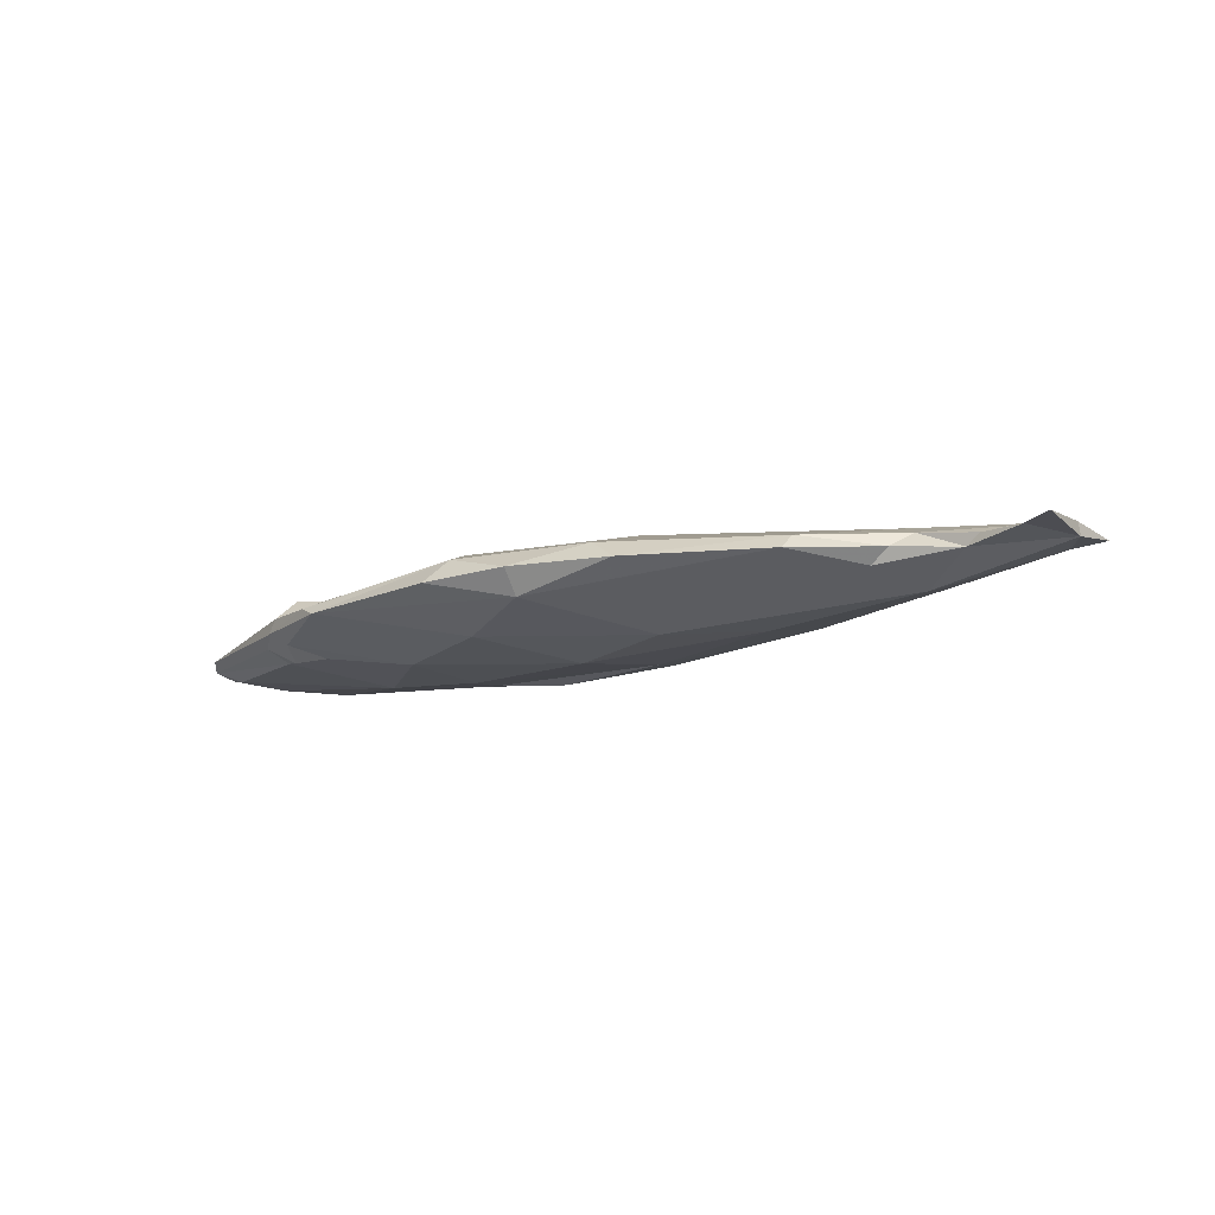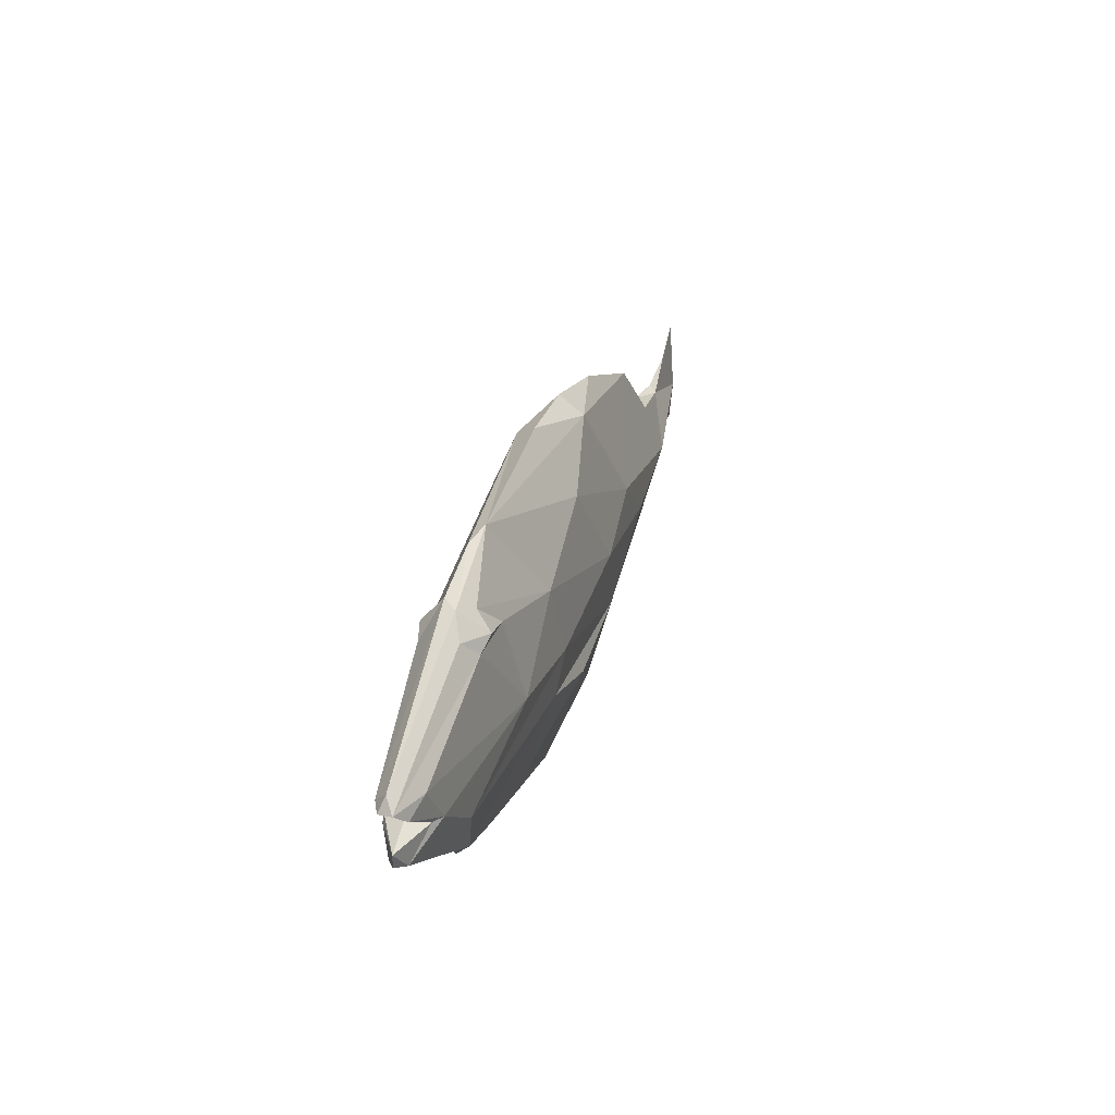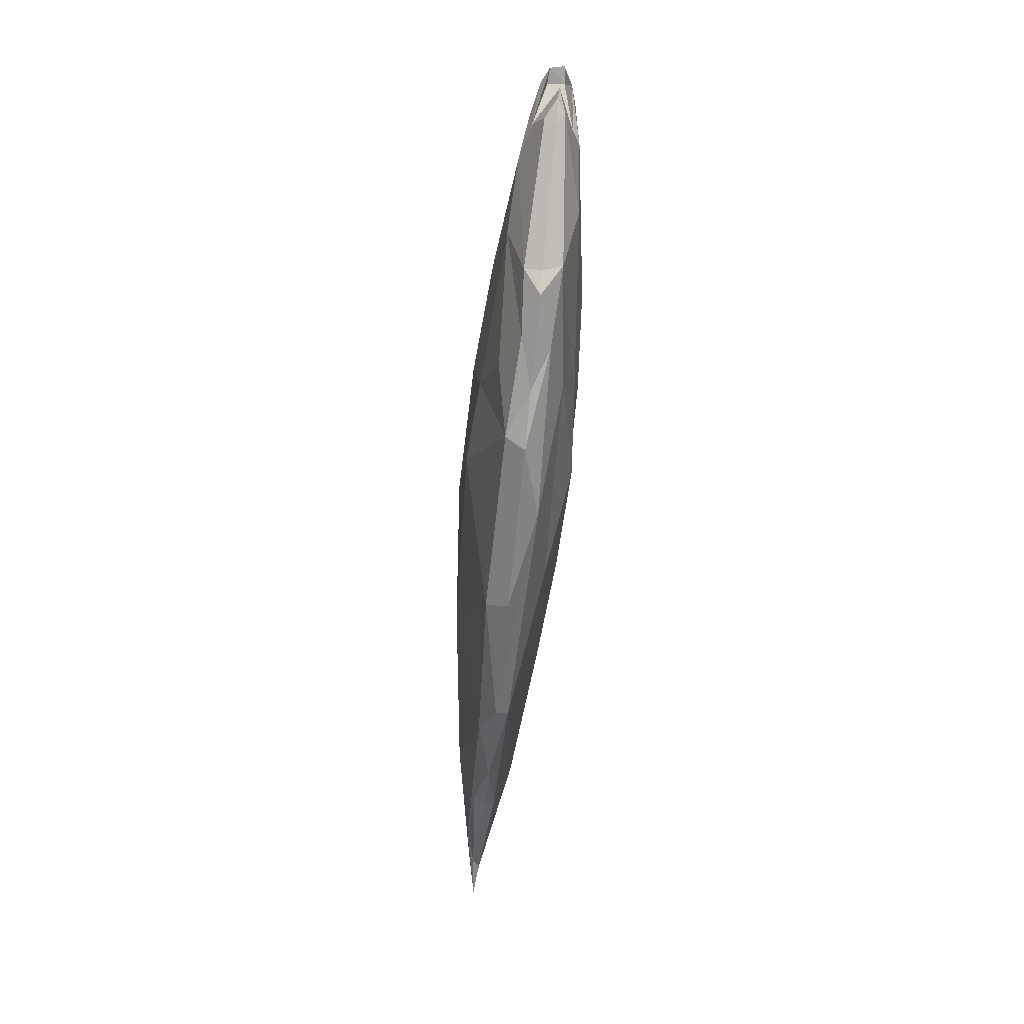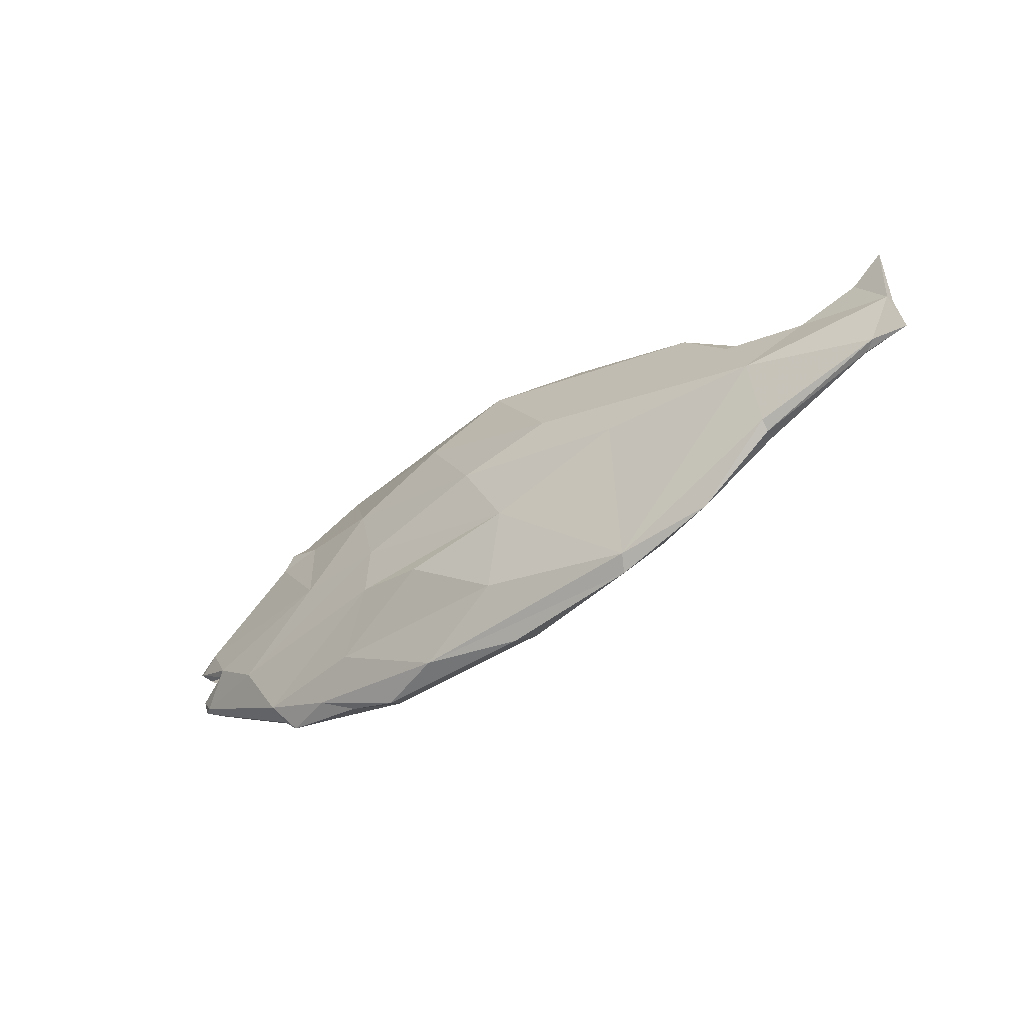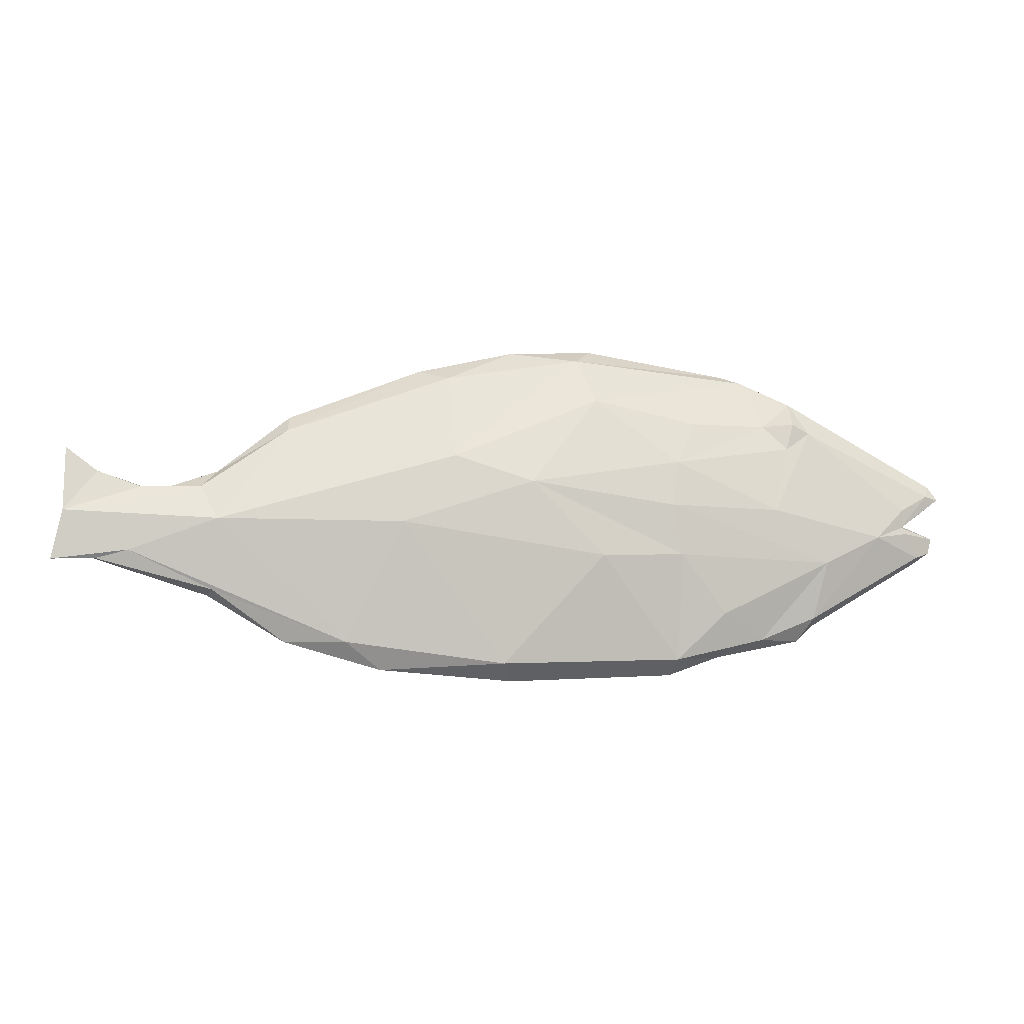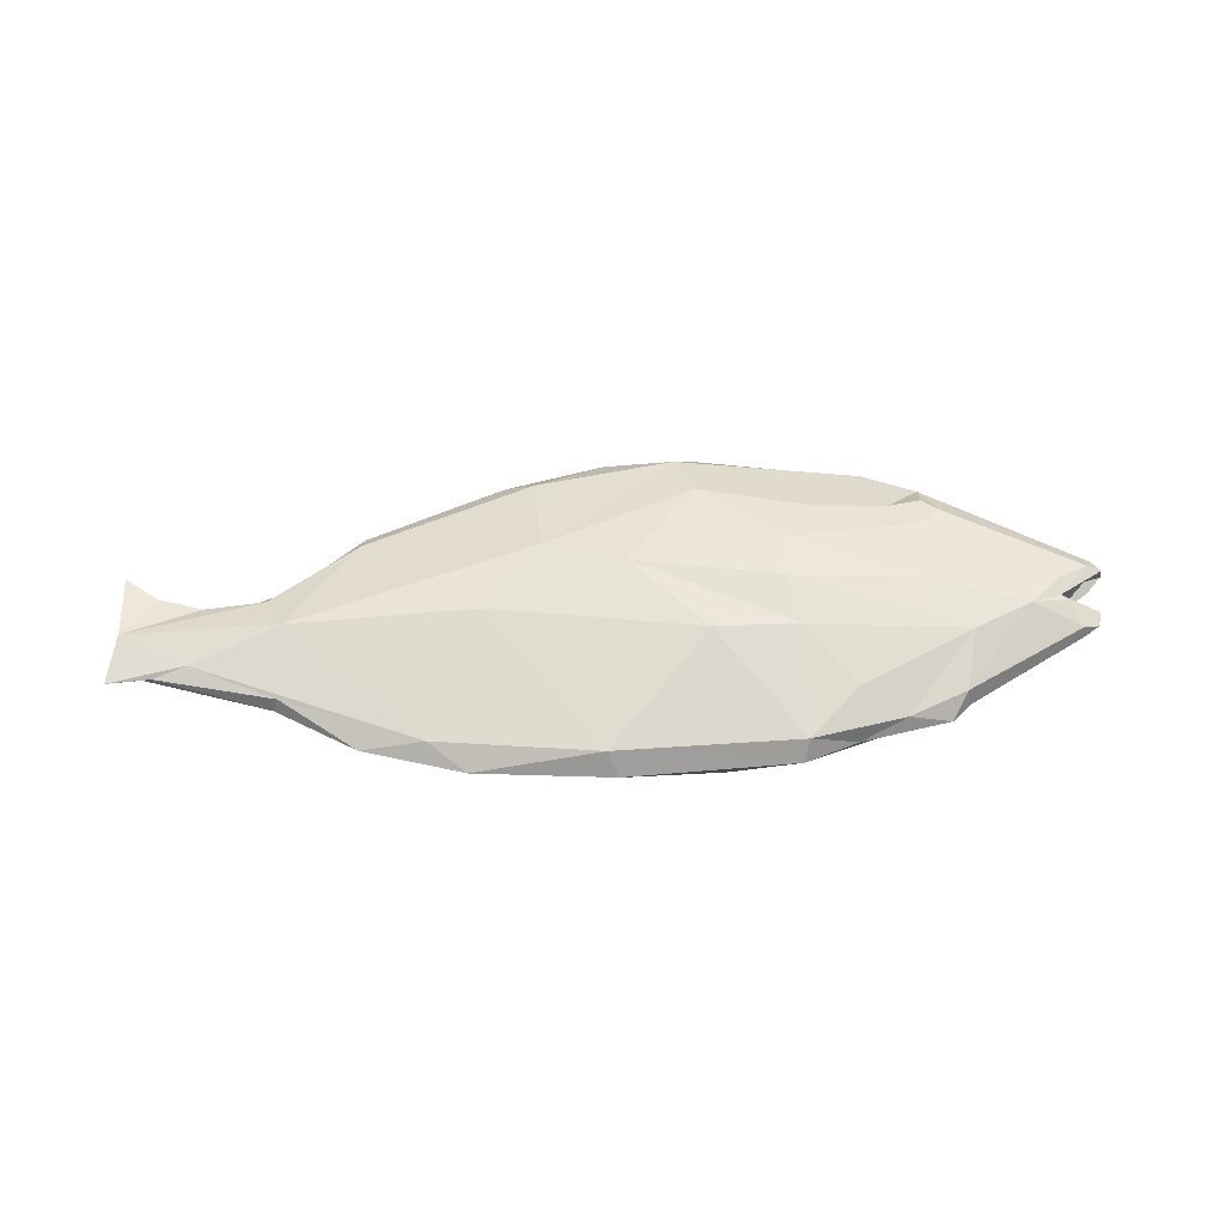
<metadata>
{"format":"obj","ext":"obj","renderer":"f3d","projection":"perspective","resolution":1024,"background":"white","views":[{"elev":-14.7,"azim":-147.7,"up":"+Z"},{"elev":29.6,"azim":107.1,"up":"+Y"},{"elev":-59.7,"azim":85.5,"up":"+Y"},{"elev":-45.5,"azim":-139.2,"up":"+Y"},{"elev":-11.7,"azim":-8.6,"up":"+Y"},{"elev":56.8,"azim":-2.4,"up":"+Z"}]}
</metadata>
<code>
v -0.173 0.01649 -0.06515
v 0.3043 0.2656 0.005603
v 0.217 -0.03844 -0.08725
v -0.1091 -0.3248 0.03643
v -0.6493 -0.1298 0.04406
v -0.4923 -0.07263 0.0719
v -0.7862 -0.1461 0.0228
v -0.2578 -0.2885 0.04603
v -0.161 -0.07396 0.09895
v 0.3511 0.05501 0.09337
v 0.3381 -0.02813 0.1014
v 0.3905 0.1351 0.06814
v 0.5211 -0.2672 0.03104
v 0.5958 -0.2651 0.006202
v 0.4439 -0.2234 0.0627
v 0.4402 -0.2987 0.009067
v 0.07508 0.005688 0.1109
v 0.03054 -0.3232 0.05371
v 0.2075 -0.1268 0.1037
v 0.3561 -0.3087 0.04477
v 0.3584 -0.119 0.08988
v 0.2006 0.172 0.07442
v -0.06559 0.05227 0.09668
v -0.7681 -0.05788 0.03434
v 0.7481 -0.0692 0.05467
v 0.8034 -0.01287 0.0408
v 0.8577 0.01923 0.02491
v 0.6432 -0.1229 0.06412
v 0.6224 -0.2243 0.0352
v 0.6263 -0.2352 0.004399
v 0.8361 -0.09985 0.01816
v 0.832 -0.1108 -0.001656
v 0.867 -0.08739 -0.000555
v 0.6196 0.1299 0.04712
v 0.8719 0.04201 0.002071
v 0.5918 0.1938 0.01422
v 0.5867 0.1452 0.0555
v 0.5291 0.1396 0.04966
v 0.1692 0.2564 0.04164
v 0.04852 0.2758 0.007778
v -0.07413 0.2131 0.04353
v -0.3709 0.1027 0.03628
v -0.4956 0.02489 0.01766
v -0.5253 -0.009566 0.04344
v -0.6319 -0.009432 0.02692
v -0.7111 0.01806 0.02106
v -0.7688 0.06075 0.02108
v -0.7078 -0.1439 0.02836
v -0.499 -0.1978 0.04059
v -0.3679 -0.2877 0.02095
v -0.1926 -0.3351 0.0192
v 0.04833 -0.3512 0.01605
v 0.3461 -0.3342 0.01142
v 0.5421 -0.02812 0.08127
v 0.5733 0.09592 0.05759
v 0.81 -0.05755 0.03596
v 0.8849 0.01599 0.01159
v 0.8018 -0.04563 0.03655
v 0.6105 0.1869 -0.009263
v 0.4962 0.2349 0.009837
v 0.2024 0.2864 0.000912
v 0.8584 0.01108 0.01397
v -0.5119 -0.08313 -0.03184
v -0.5098 -0.1921 0.000254
v -0.7689 -0.06528 0.01241
v -0.2374 -0.07003 -0.06204
v -0.2072 -0.314 -0.003419
v 0.00712 -0.1305 -0.07595
v 0.3661 0.09394 -0.0761
v 0.3237 -0.03732 -0.08771
v 0.4974 -0.02315 -0.07911
v 0.5276 0.1277 -0.05169
v 0.5019 -0.2678 -0.01876
v 0.4147 -0.2233 -0.04869
v 0.07678 0.003389 -0.09165
v 0.05796 -0.2576 -0.04705
v 0.2095 -0.1493 -0.08425
v 0.3429 -0.1147 -0.07707
v 0.1875 0.1675 -0.06522
v -0.09453 0.04111 -0.07279
v -0.463 0.02229 -0.007785
v -0.6067 -0.013 0.008864
v 0.6858 -0.1186 -0.05286
v 0.844 -0.09707 -0.01527
v 0.7786 -0.05086 -0.04618
v 0.822 0.01833 -0.03728
v 0.8645 -0.003783 -0.02661
v 0.6293 -0.2177 -0.02887
v 0.7098 -0.1845 0.002612
v 0.6169 0.1239 -0.04882
v 0.8884 0.01874 -0.01257
v 0.5782 0.1754 -0.0301
v 0.04742 0.243 -0.03493
v -0.1266 0.2326 0.008221
v -0.3667 0.1336 0.009254
v -0.7258 -0.138 0.01648
v -0.5077 -0.2054 0.01675
v 0.2221 -0.3286 -0.02118
v 0.5863 0.1426 -0.05558
v 0.875 -0.05843 -0.004115
v 0.4619 0.2497 -0.005706
v 0.6426 0.1523 -0.0258
v 0.7977 -0.05015 -0.03433
v 0.8597 0.01219 -0.01508
v 0.8098 -0.03296 -0.000825
v -0.1644 0.0203 -0.06593
v -0.1514 0.06043 -0.05565
v 0.02922 0.2171 -0.03978
v 0.05175 0.2407 -0.03586
v 0.07685 0.2435 -0.03285
v 0.277 0.2758 -0.0009907
v 0.224 0.2552 0.03278
v 0.2017 0.2543 0.03848
v 0.1736 0.2446 0.04624
v 0.0575 0.1076 0.08638
v 0.002688 0.02966 0.1036
v -0.1177 -0.05935 0.1011
v -0.09218 -0.08383 0.09983
v -0.1026 -0.1499 0.08517
v -0.06543 -0.3117 0.05115
v -0.2232 -0.3132 0.0318
v -0.3275 -0.288 0.03015
v -0.4389 -0.239 0.03159
v -0.4981 -0.211 0.01703
v -0.5078 -0.2047 0.01583
v -0.6531 -0.1562 0.01102
v -0.515 -0.08392 -0.03115
v -0.5131 -0.08305 -0.03164
v -0.5122 -0.08291 -0.03172
v -0.5118 -0.08283 -0.03178
v -0.5117 -0.08274 -0.03177
v -0.4917 -0.0771 -0.03383
v -0.1186 0.0224 -0.07098
v 0.02171 -0.009481 -0.08646
v 0.06504 -0.01916 -0.089
v -0.1022 -0.3303 0.03318
v -0.0542 -0.3443 0.01739
v 0.1529 -0.3297 -0.01444
v 0.2026 -0.3279 -0.02037
v 0.1944 -0.3166 -0.02554
v 0.1999 -0.2439 -0.0477
v 0.2032 -0.1538 -0.08271
v 0.2056 -0.149 -0.08409
v 0.1896 -0.1219 -0.07656
v 0.1829 -0.07873 -0.08248
v 0.3864 0.2604 -0.003781
v 0.4234 0.2491 -0.008423
v 0.4397 0.243 -0.01052
v 0.3597 0.0966 -0.0757
v 0.3558 0.09071 -0.07665
v 0.2547 -0.02595 -0.08881
f 145 68 135
f 133 1 106
f 79 75 80
f 61 111 110
f 81 130 129
f 106 107 80
f 67 68 76
f 114 115 22
f 34 25 26
f 146 147 110
f 75 134 133
f 75 79 149
f 144 143 68
f 110 109 93
f 79 80 108
f 107 108 80
f 114 113 39
f 113 112 39
f 88 83 84
f 111 2 146
f 109 108 93
f 95 93 108
f 49 8 5
f 8 49 123
f 106 1 132
f 148 149 79
f 150 151 75
f 116 117 17
f 75 151 3
f 65 128 127
f 103 104 105
f 70 145 3
f 70 151 150
f 32 31 89
f 22 12 38
f 150 149 69
f 39 41 23
f 101 69 149
f 148 147 101
f 125 124 97
f 60 113 114
f 100 33 84
f 135 134 75
f 28 54 11
f 147 146 101
f 8 121 4
f 112 101 146
f 58 26 25
f 95 94 93
f 122 123 50
f 49 97 124
f 133 134 66
f 68 66 134
f 145 144 68
f 125 126 64
f 8 120 119
f 119 120 18
f 119 118 9
f 127 126 96
f 118 117 9
f 23 9 117
f 19 118 119
f 116 115 23
f 23 115 114
f 60 101 112
f 27 58 57
f 22 115 116
f 17 117 118
f 18 120 4
f 95 131 130
f 131 132 63
f 82 129 128
f 62 105 104
f 96 126 125
f 122 121 8
f 46 45 82
f 74 78 88
f 136 4 121
f 51 121 122
f 123 124 50
f 64 50 124
f 64 126 127
f 100 56 33
f 127 128 63
f 128 129 63
f 129 130 63
f 130 131 63
f 68 143 142
f 142 141 76
f 29 30 89
f 141 140 76
f 100 84 103
f 67 76 140
f 67 139 138
f 138 137 51
f 137 136 51
f 18 136 137
f 52 137 138
f 138 139 98
f 139 140 98
f 74 98 140
f 74 141 142
f 142 143 77
f 78 77 143
f 70 78 144
f 5 24 7
f 24 5 6
f 7 24 65
f 48 96 97
f 5 7 48
f 5 8 6
f 49 5 48
f 6 8 9
f 6 9 23
f 14 13 16
f 13 14 29
f 16 13 20
f 14 16 73
f 17 19 21
f 54 55 10
f 21 19 20
f 42 95 43
f 17 21 11
f 11 21 28
f 17 11 10
f 20 19 18
f 21 20 15
f 10 11 54
f 17 10 22
f 31 32 33
f 36 35 59
f 60 38 36
f 33 32 84
f 12 22 10
f 31 33 56
f 29 25 28
f 25 29 31
f 104 91 57
f 28 25 54
f 29 28 13
f 38 12 10
f 22 38 60
f 39 40 41
f 40 39 61
f 41 40 94
f 83 88 78
f 41 94 42
f 42 94 95
f 41 42 23
f 23 42 6
f 6 42 44
f 82 44 43
f 44 82 45
f 43 44 42
f 82 43 81
f 45 46 24
f 24 46 47
f 45 24 44
f 51 50 67
f 73 88 14
f 81 43 95
f 18 52 53
f 54 25 34
f 53 52 98
f 18 53 20
f 20 53 16
f 13 15 20
f 15 13 28
f 21 15 28
f 30 29 14
f 89 30 88
f 29 89 31
f 32 89 88
f 56 25 31
f 25 56 58
f 58 27 26
f 57 91 35
f 26 27 34
f 36 37 34
f 37 36 38
f 36 59 60
f 34 37 55
f 36 34 27
f 54 34 55
f 35 36 27
f 105 100 103
f 59 35 102
f 56 100 58
f 58 100 105
f 7 65 96
f 7 96 48
f 67 63 66
f 63 67 64
f 67 66 68
f 71 70 69
f 70 71 83
f 71 69 72
f 82 65 46
f 77 78 74
f 65 24 47
f 48 97 49
f 86 87 85
f 87 86 91
f 85 87 103
f 86 85 71
f 88 73 74
f 14 88 30
f 91 86 90
f 90 86 71
f 91 90 102
f 102 90 99
f 91 102 35
f 65 47 46
f 67 50 64
f 53 98 73
f 98 74 73
f 53 73 16
f 85 83 71
f 83 85 84
f 83 78 70
f 88 84 32
f 59 102 99
f 92 72 69
f 59 99 92
f 59 92 101
f 92 99 72
f 90 71 72
f 101 92 69
f 59 101 60
f 61 93 40
f 72 99 90
f 85 103 84
f 103 87 104
f 104 87 91
f 57 35 27
f 58 105 62
f 58 62 57
f 62 104 57
f 24 6 44
f 38 10 55
f 55 37 38
f 94 40 93
f 147 148 79
f 110 79 109
f 110 147 79
f 135 3 145
f 106 80 133
f 110 93 61
f 129 82 81
f 110 111 146
f 133 80 75
f 149 150 75
f 108 109 79
f 61 2 111
f 61 112 2
f 61 39 112
f 108 107 95
f 132 95 106
f 106 95 107
f 132 131 95
f 123 122 8
f 3 135 75
f 127 96 65
f 3 151 70
f 150 69 70
f 149 148 101
f 114 22 60
f 4 120 8
f 146 2 112
f 66 1 133
f 66 132 1
f 66 63 132
f 124 123 49
f 134 135 68
f 119 9 8
f 117 116 23
f 119 18 19
f 114 39 23
f 112 113 60
f 116 17 22
f 118 19 17
f 4 136 18
f 130 81 95
f 128 65 82
f 125 97 96
f 121 51 136
f 122 50 51
f 124 125 64
f 127 63 64
f 142 76 68
f 140 139 67
f 138 51 67
f 137 52 18
f 138 98 52
f 140 141 74
f 142 77 74
f 143 144 78
f 144 145 70

</code>
